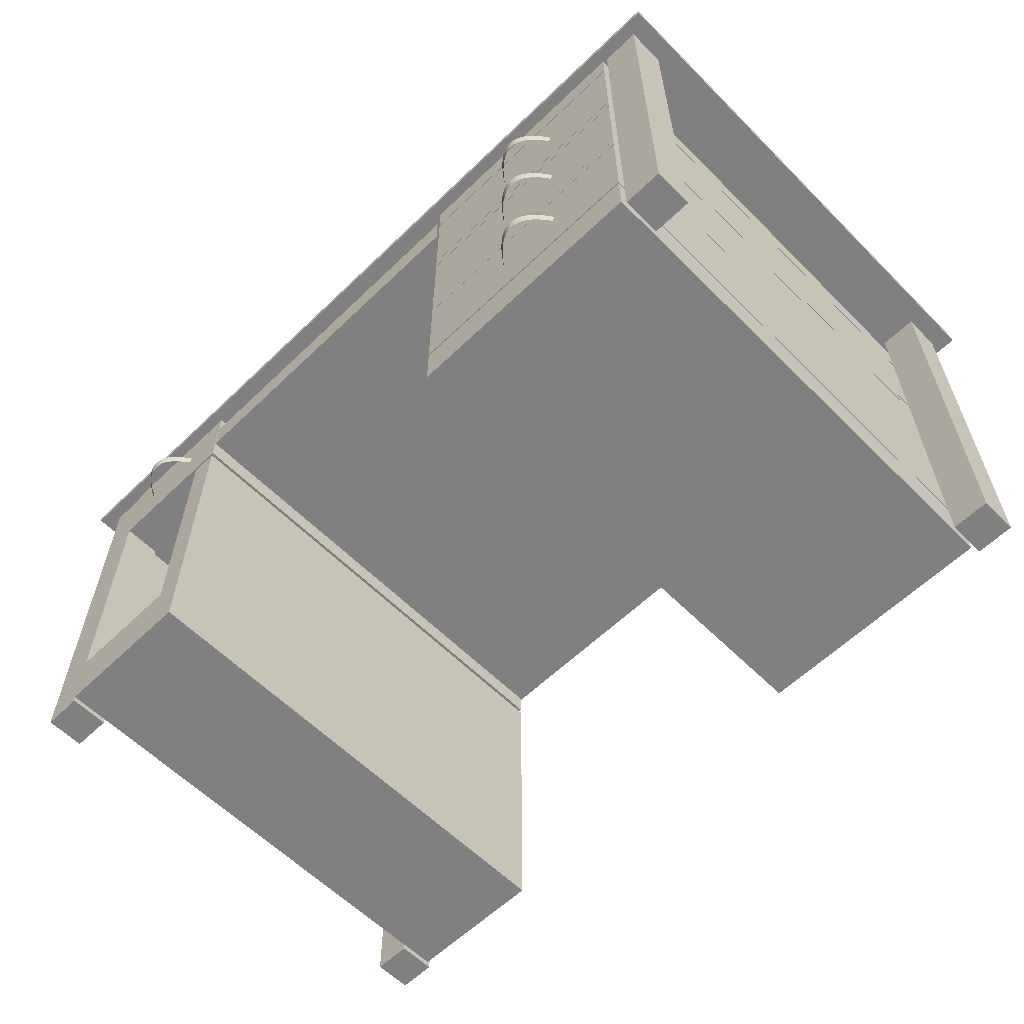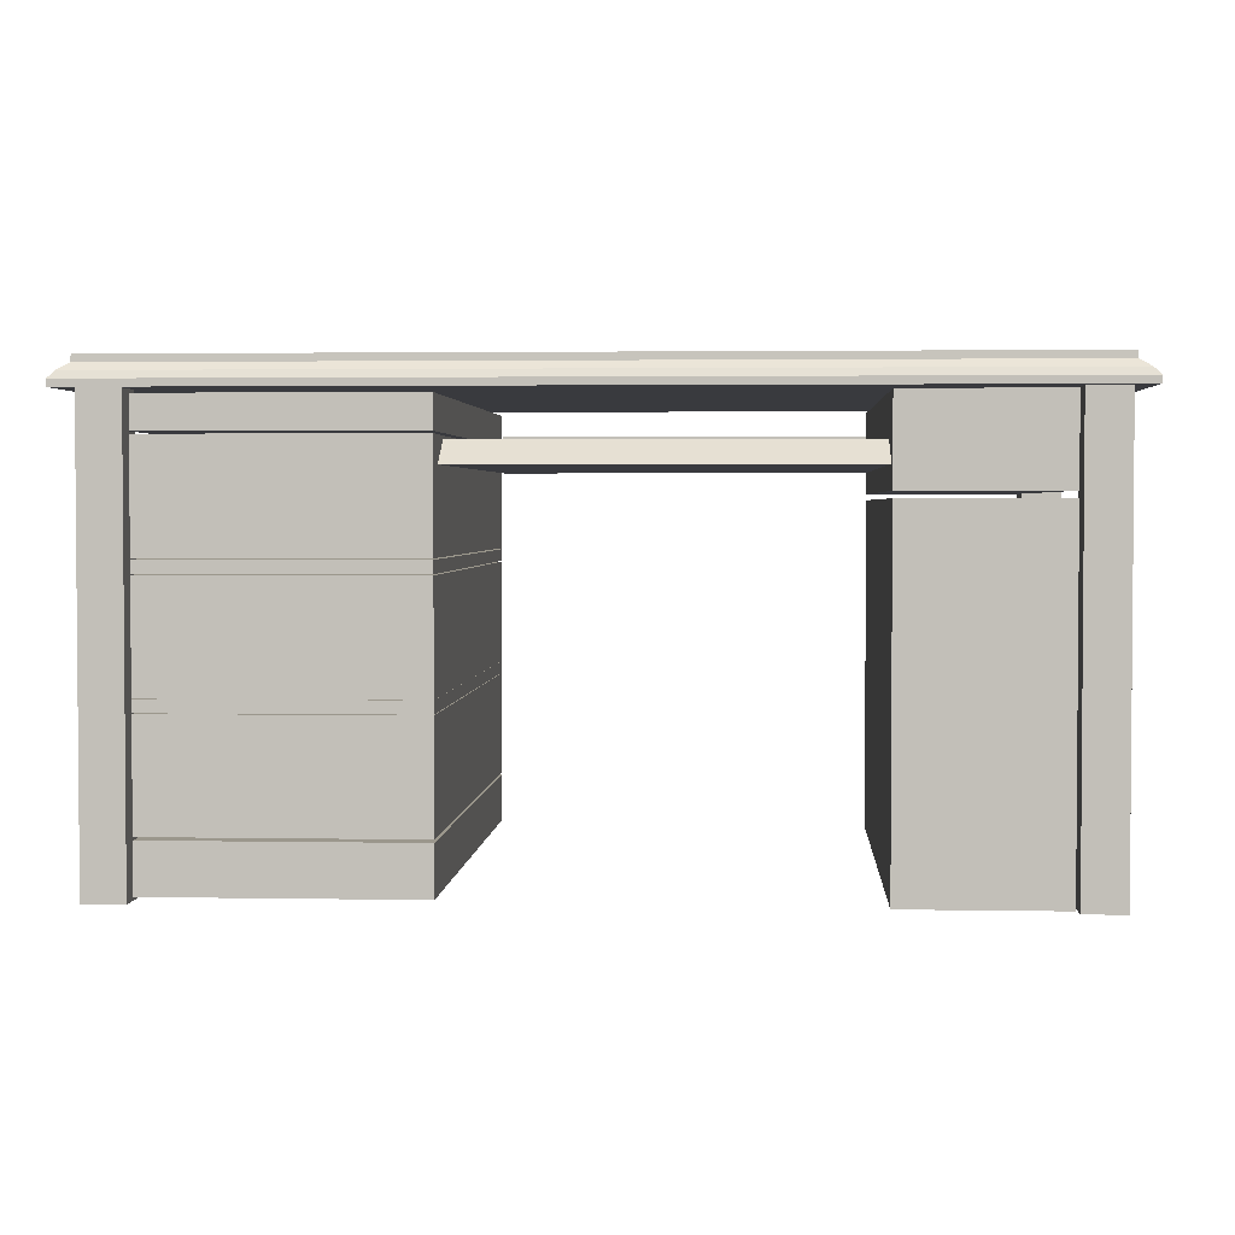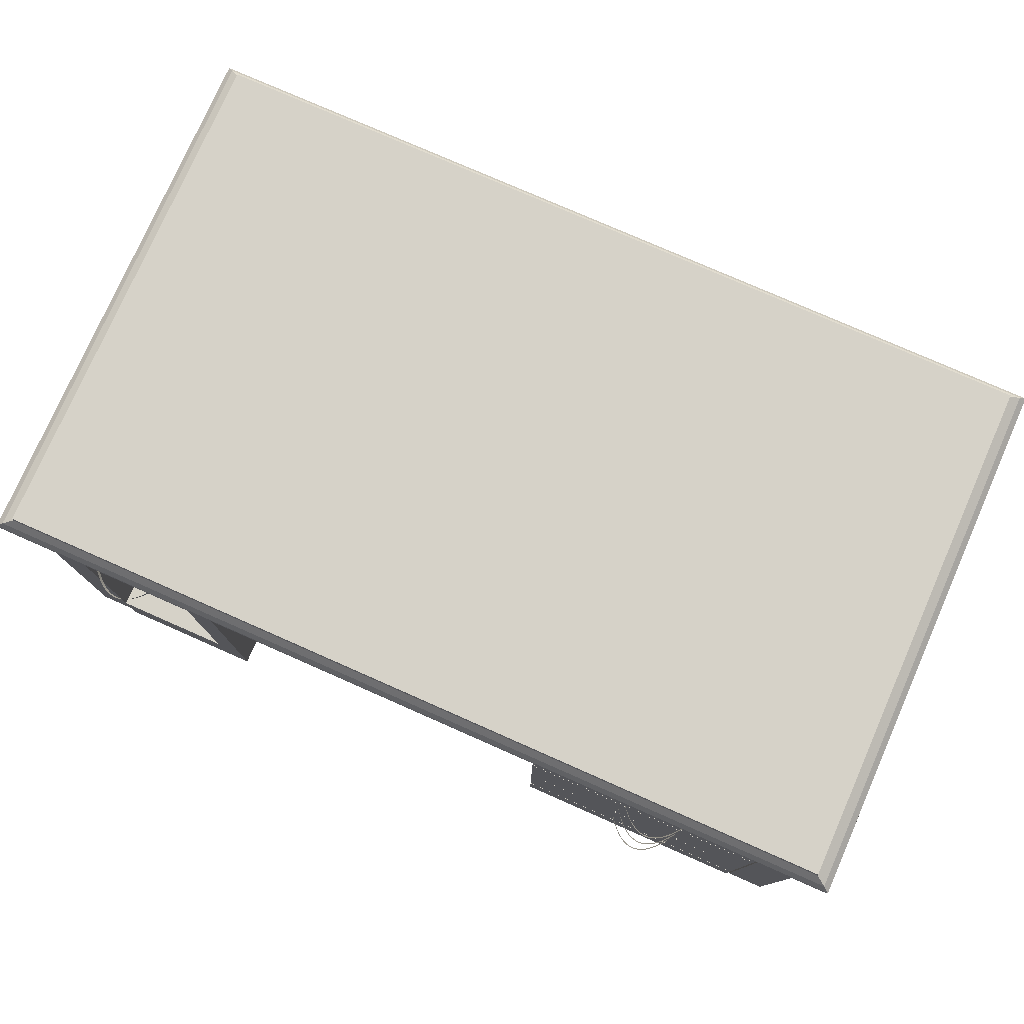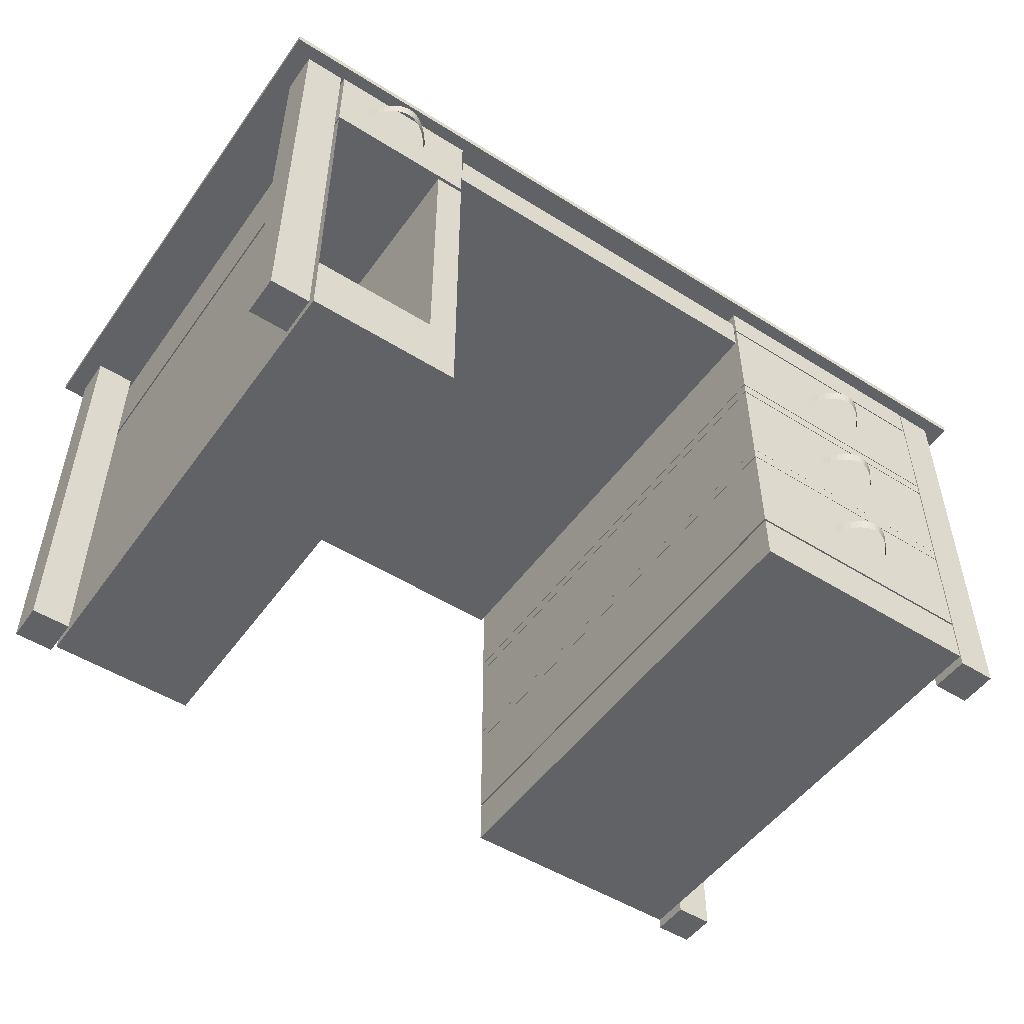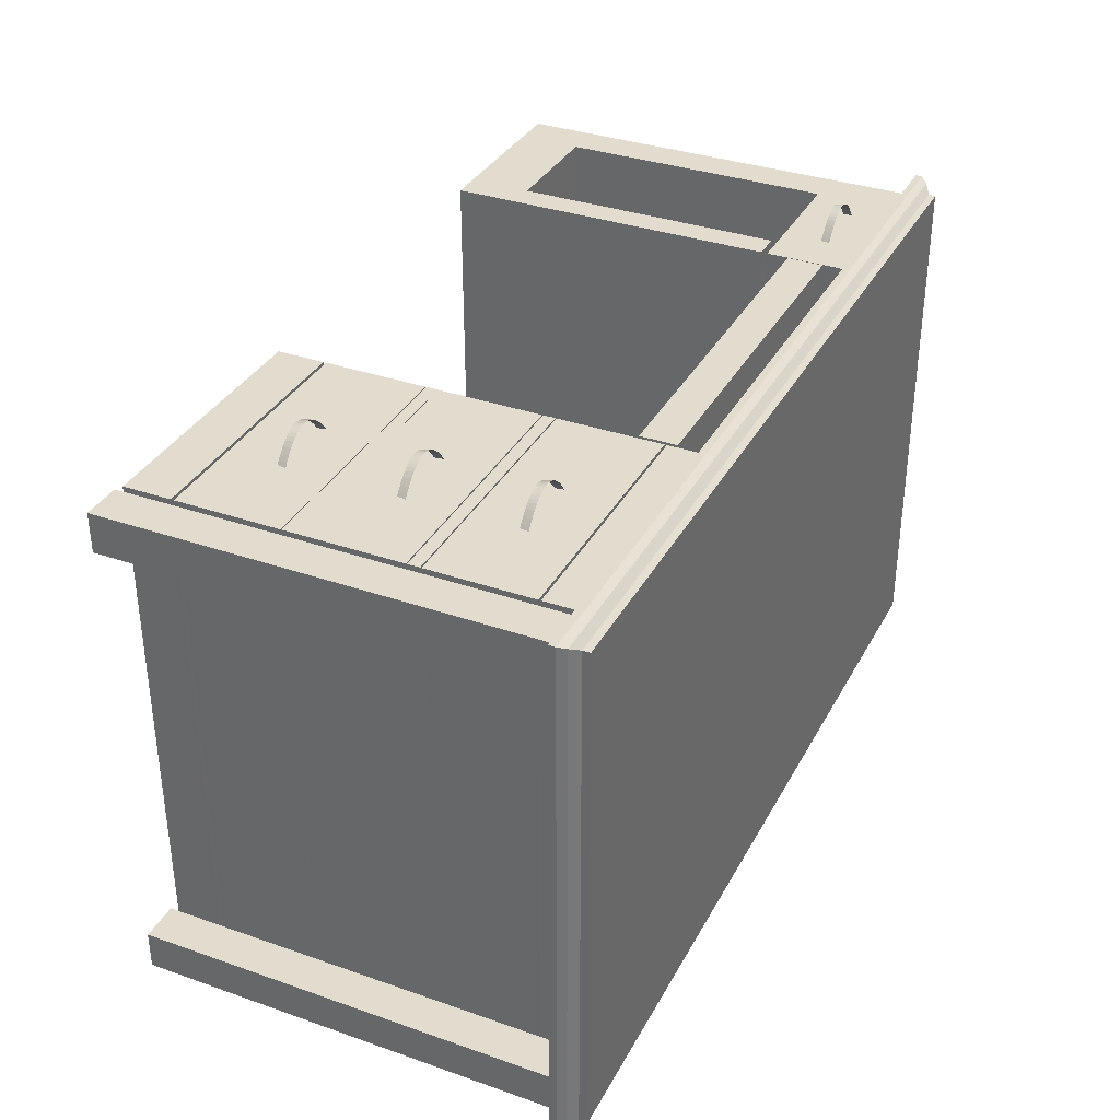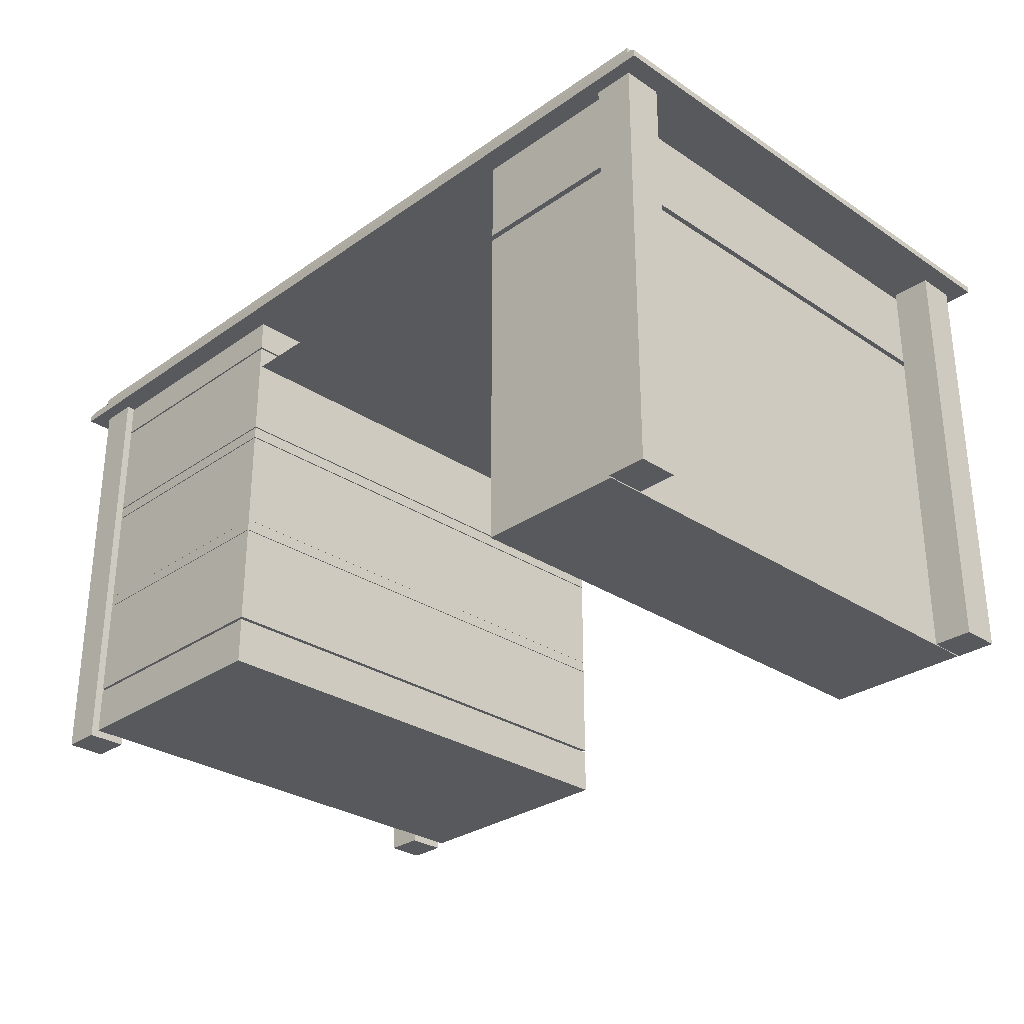
<metadata>
{"format":"obj","ext":"obj","renderer":"f3d","projection":"perspective","resolution":1024,"background":"white","views":[{"elev":-60.1,"azim":44.5,"up":"+Y"},{"elev":2.6,"azim":-176.5,"up":"+Y"},{"elev":77.5,"azim":23.8,"up":"+Y"},{"elev":-50.7,"azim":-34.5,"up":"+Y"},{"elev":34.7,"azim":115.0,"up":"+Z"},{"elev":-29.5,"azim":-134.2,"up":"+Y"}]}
</metadata>
<code>
g Extrude_NURBS_3
v -180.5 194.5 131
v -177.2 194.5 135.2
v -174.8 194.5 138
v -172.6 194.5 139.9
v -170.9 194.5 141.3
v -169.1 194.5 142.3
v -167.7 194.5 143
v -166.3 194.5 143.5
v -164.9 194.5 143.8
v -163.8 194.5 144
v -162.7 194.5 144
v -161.7 194.5 144
v -160.6 194.5 143.8
v -159.2 194.5 143.5
v -157.8 194.5 143
v -156.4 194.5 142.3
v -155 194.5 141.5
v -153.2 194.5 140.2
v -151.1 194.5 138.3
v -148.7 194.5 135.7
v -147 194.5 133.4
v -145.2 194.5 131
v -180.5 198.9 131.8
v -177.2 198.9 136.1
v -174.8 198.9 138.9
v -172.6 198.9 140.8
v -170.9 198.9 142.1
v -169.1 198.9 143.2
v -167.7 198.9 143.9
v -166.3 198.9 144.4
v -164.9 198.9 144.7
v -163.8 198.9 144.8
v -162.7 198.9 144.9
v -161.7 198.9 144.8
v -160.6 198.9 144.7
v -159.2 198.9 144.4
v -157.8 198.9 143.9
v -156.4 198.9 143.2
v -155 198.9 142.4
v -153.2 198.9 141.1
v -151.1 198.9 139.2
v -148.7 198.9 136.5
v -147 198.9 134.3
v -145.2 198.9 131.8
f 23 24 2 1
f 24 25 3 2
f 25 26 4 3
f 26 27 5 4
f 27 28 6 5
f 28 29 7 6
f 29 30 8 7
f 30 31 9 8
f 31 32 10 9
f 32 33 11 10
f 33 34 12 11
f 34 35 13 12
f 35 36 14 13
f 36 37 15 14
f 37 38 16 15
f 38 39 17 16
f 39 40 18 17
f 40 41 19 18
f 41 42 20 19
f 42 43 21 20
f 43 44 22 21
g Extrude_NURBS_2
v 119.9 54.18 131
v 123.1 54.18 135.2
v 125.6 54.18 138
v 127.7 54.18 139.9
v 129.5 54.18 141.3
v 131.2 54.18 142.3
v 132.6 54.18 143
v 134.1 54.18 143.5
v 135.5 54.18 143.8
v 136.5 54.18 144
v 137.6 54.18 144
v 138.6 54.18 144
v 139.7 54.18 143.8
v 141.1 54.18 143.5
v 142.5 54.18 143
v 143.9 54.18 142.3
v 145.3 54.18 141.5
v 147.1 54.18 140.2
v 149.2 54.18 138.3
v 151.6 54.18 135.7
v 153.4 54.18 133.4
v 155.1 54.18 131
v 119.9 58.58 131.8
v 123.1 58.58 136.1
v 125.6 58.58 138.9
v 127.7 58.58 140.8
v 129.5 58.58 142.1
v 131.2 58.58 143.2
v 132.6 58.58 143.9
v 134.1 58.58 144.4
v 135.5 58.58 144.7
v 136.5 58.58 144.8
v 137.6 58.58 144.9
v 138.6 58.58 144.8
v 139.7 58.58 144.7
v 141.1 58.58 144.4
v 142.5 58.58 143.9
v 143.9 58.58 143.2
v 145.3 58.58 142.4
v 147.1 58.58 141.1
v 149.2 58.58 139.2
v 151.6 58.58 136.5
v 153.4 58.58 134.3
v 155.1 58.58 131.8
f 67 68 46 45
f 68 69 47 46
f 69 70 48 47
f 70 71 49 48
f 71 72 50 49
f 72 73 51 50
f 73 74 52 51
f 74 75 53 52
f 75 76 54 53
f 76 77 55 54
f 77 78 56 55
f 78 79 57 56
f 79 80 58 57
f 80 81 59 58
f 81 82 60 59
f 82 83 61 60
f 83 84 62 61
f 84 85 63 62
f 85 86 64 63
f 86 87 65 64
f 87 88 66 65
g Extrude_NURBS_1
v 119.9 112.5 131
v 123.1 112.5 135.2
v 125.6 112.5 138
v 127.7 112.5 139.9
v 129.5 112.5 141.3
v 131.2 112.5 142.3
v 132.6 112.5 143
v 134.1 112.5 143.5
v 135.5 112.5 143.8
v 136.5 112.5 144
v 137.6 112.5 144
v 138.6 112.5 144
v 139.7 112.5 143.8
v 141.1 112.5 143.5
v 142.5 112.5 143
v 143.9 112.5 142.3
v 145.3 112.5 141.5
v 147.1 112.5 140.2
v 149.2 112.5 138.3
v 151.6 112.5 135.7
v 153.4 112.5 133.4
v 155.1 112.5 131
v 119.9 116.9 131.8
v 123.1 116.9 136.1
v 125.6 116.9 138.9
v 127.7 116.9 140.8
v 129.5 116.9 142.1
v 131.2 116.9 143.2
v 132.6 116.9 143.9
v 134.1 116.9 144.4
v 135.5 116.9 144.7
v 136.5 116.9 144.8
v 137.6 116.9 144.9
v 138.6 116.9 144.8
v 139.7 116.9 144.7
v 141.1 116.9 144.4
v 142.5 116.9 143.9
v 143.9 116.9 143.2
v 145.3 116.9 142.4
v 147.1 116.9 141.1
v 149.2 116.9 139.2
v 151.6 116.9 136.5
v 153.4 116.9 134.3
v 155.1 116.9 131.8
f 111 112 90 89
f 112 113 91 90
f 113 114 92 91
f 114 115 93 92
f 115 116 94 93
f 116 117 95 94
f 117 118 96 95
f 118 119 97 96
f 119 120 98 97
f 120 121 99 98
f 121 122 100 99
f 122 123 101 100
f 123 124 102 101
f 124 125 103 102
f 125 126 104 103
f 126 127 105 104
f 127 128 106 105
f 128 129 107 106
f 129 130 108 107
f 130 131 109 108
f 131 132 110 109
g Extrude_NURBS
v 119.9 169.9 131
v 123.1 169.9 135.2
v 125.6 169.9 138
v 127.7 169.9 139.9
v 129.5 169.9 141.3
v 131.2 169.9 142.3
v 132.6 169.9 143
v 134.1 169.9 143.5
v 135.5 169.9 143.8
v 136.5 169.9 144
v 137.6 169.9 144
v 138.6 169.9 144
v 139.7 169.9 143.8
v 141.1 169.9 143.5
v 142.5 169.9 143
v 143.9 169.9 142.3
v 145.3 169.9 141.5
v 147.1 169.9 140.2
v 149.2 169.9 138.3
v 151.6 169.9 135.7
v 153.4 169.9 133.4
v 155.1 169.9 131
v 119.9 174.3 131.8
v 123.1 174.3 136.1
v 125.6 174.3 138.9
v 127.7 174.3 140.8
v 129.5 174.3 142.1
v 131.2 174.3 143.2
v 132.6 174.3 143.9
v 134.1 174.3 144.4
v 135.5 174.3 144.7
v 136.5 174.3 144.8
v 137.6 174.3 144.9
v 138.6 174.3 144.8
v 139.7 174.3 144.7
v 141.1 174.3 144.4
v 142.5 174.3 143.9
v 143.9 174.3 143.2
v 145.3 174.3 142.4
v 147.1 174.3 141.1
v 149.2 174.3 139.2
v 151.6 174.3 136.5
v 153.4 174.3 134.3
v 155.1 174.3 131.8
f 155 156 134 133
f 156 157 135 134
f 157 158 136 135
f 158 159 137 136
f 159 160 138 137
f 160 161 139 138
f 161 162 140 139
f 162 163 141 140
f 163 164 142 141
f 164 165 143 142
f 165 166 144 143
f 166 167 145 144
f 167 168 146 145
f 168 169 147 146
f 169 170 148 147
f 170 171 149 148
f 171 172 150 149
f 172 173 151 150
f 173 174 152 151
f 174 175 153 152
f 175 176 154 153
g Cube_11
v -197.2 1.414 132
v -197.2 171.4 132
v -121.2 1.414 132
v -121.2 171.4 132
v -121.2 1.414 -128
v -121.2 171.4 -128
v -197.2 1.414 -128
v -197.2 171.4 -128
v -135.5 171.4 132
v -135.5 171.4 -128
v -197.2 171.4 100.6
v -121.2 171.4 100.6
v -135.5 171.4 100.6
v -197.2 33.71 -128
v -135.5 33.71 -128
v -197.2 33.71 100.6
v -135.5 33.71 100.6
v -197.2 33.71 132
v -135.5 33.71 132
v -197.2 33.71 100.6
v -135.5 33.71 100.6
f 177 178 187 184 183
f 183 184 186 182 181
f 181 182 188 180 179
f 187 192 190 184
f 189 188 182 186
f 181 179 177 183
f 189 197 195 185
f 197 196 194 195
f 189 185 180 188
f 193 191 190 192
f 178 194 196 187
f 186 191 193 189
f 184 190 191 186
f 177 179 195 194
f 179 180 185 195
g Cube_10
v -197.2 174.5 132
v -197.2 216.5 132
v -121.2 174.5 132
v -121.2 216.5 132
v -121.2 174.5 -128
v -121.2 216.5 -128
v -197.2 174.5 -128
v -197.2 216.5 -128
f 200 201 199 198
f 202 203 201 200
f 204 205 203 202
f 198 199 205 204
f 201 203 205 199
f 202 200 198 204
g Cube_9
v -120.8 185.5 132
v -120.8 204 132
v 66.82 185.5 132
v 66.82 204 132
v 66.77 185.5 -128
v -120.4 196.2 117.7
v -120.7 185.5 -128
v 66.4 196.2 -113.7
v -120.4 204 117.7
v 66.4 204 117.7
v 66.4 196.2 117.7
v -120.4 196.2 -113.7
f 208 209 207 206
f 210 208 206 212
f 215 216 211 214
f 209 215 214 207
f 216 213 217 211
f 212 206 211 217
f 210 212 217 213
f 210 213 216
g Cube_8
v 68.67 81.25 132
v 68.67 87.25 132
v 196.7 81.25 132
v 196.7 87.25 132
v 196.7 81.25 -128
v 196.7 87.25 -128
v 68.67 81.25 -128
v 68.67 87.25 -128
f 220 221 219 218
f 222 223 221 220
f 224 225 223 222
f 218 219 225 224
f 221 223 225 219
f 222 220 218 224
g Cube_7
v 68.67 139.9 132
v 68.67 145.9 132
v 196.7 139.9 132
v 196.7 145.9 132
v 196.7 139.9 -128
v 196.7 145.9 -128
v 68.67 139.9 -128
v 68.67 145.9 -128
f 228 229 227 226
f 230 231 229 228
f 232 233 231 230
f 226 227 233 232
f 229 231 233 227
f 230 228 226 232
g Cube_6
v 68.67 81.25 132
v 68.67 87.25 132
v 196.7 81.25 132
v 196.7 87.25 132
v 196.7 81.25 -128
v 196.7 87.25 -128
v 68.67 81.25 -128
v 68.67 87.25 -128
f 236 237 235 234
f 238 239 237 236
f 240 241 239 238
f 234 235 241 240
f 237 239 241 235
f 238 236 234 240
g Cube_5
v 68.67 3.458 132
v 68.67 27.46 132
v 196.7 3.458 132
v 196.7 27.46 132
v 196.7 3.458 -128
v 196.7 27.46 -128
v 68.67 3.458 -128
v 68.67 27.46 -128
f 244 245 243 242
f 246 247 245 244
f 248 249 247 246
f 242 243 249 248
f 245 247 249 243
f 246 244 242 248
g Cube_3
v 68.67 28.89 132
v 68.67 80.89 132
v 196.7 28.89 132
v 196.7 80.89 132
v 196.7 28.89 -128
v 196.7 80.89 -128
v 68.67 28.89 -128
v 68.67 80.89 -128
f 252 253 251 250
f 254 255 253 252
f 256 257 255 254
f 250 251 257 256
f 253 255 257 251
f 254 252 250 256
g Cube_2
v 68.67 87.32 132
v 68.67 139.3 132
v 196.7 87.32 132
v 196.7 139.3 132
v 196.7 87.32 -128
v 196.7 139.3 -128
v 68.67 87.32 -128
v 68.67 139.3 -128
f 260 261 259 258
f 262 263 261 260
f 264 265 263 262
f 258 259 265 264
f 261 263 265 259
f 262 260 258 264
g Cube_1
v 68.67 146.5 132
v 68.67 198.5 132
v 196.7 146.5 132
v 196.7 198.5 132
v 196.7 146.5 -128
v 196.7 198.5 -128
v 68.67 146.5 -128
v 68.67 198.5 -128
f 268 269 267 266
f 270 271 269 268
f 272 273 271 270
f 266 267 273 272
f 269 271 273 267
f 270 268 266 272
g Cube_4
v 68.67 199.5 132
v 68.67 215.5 132
v 196.7 199.5 132
v 196.7 215.5 132
v 196.7 199.5 -128
v 196.7 215.5 -128
v 68.67 199.5 -128
v 68.67 215.5 -128
f 276 277 275 274
f 278 279 277 276
f 280 281 279 278
f 274 275 281 280
f 277 279 281 275
f 278 276 274 280
g Stand_2
v -198.7 0.6105 110.9
v -198.7 230.7 110.9
v -218.7 0.6105 110.9
v -218.7 230.7 110.9
v -218.7 0.6105 130.9
v -218.7 230.7 130.9
v -198.7 0.6105 130.9
v -198.7 230.7 130.9
v 198.7 0.6105 110.9
v 198.7 230.7 110.9
v 218.7 0.6105 110.9
v 218.7 230.7 110.9
v 218.7 0.6105 130.9
v 218.7 230.7 130.9
v 198.7 0.6105 130.9
v 198.7 230.7 130.9
f 284 285 283 282
f 286 287 285 284
f 288 289 287 286
f 282 283 289 288
f 285 287 289 283
f 286 284 282 288
f 291 293 292 290
f 293 295 294 292
f 295 297 296 294
f 297 291 290 296
f 297 295 293 291
f 290 292 294 296
g Stand_1
v 198.7 0.6105 -110.9
v 198.7 230.7 -110.9
v 218.7 0.6105 -110.9
v 218.7 230.7 -110.9
v 218.7 0.6105 -130.9
v 218.7 230.7 -130.9
v 198.7 0.6105 -130.9
v 198.7 230.7 -130.9
v -198.7 0.6105 -110.9
v -198.7 230.7 -110.9
v -218.7 0.6105 -110.9
v -218.7 230.7 -110.9
v -218.7 0.6105 -130.9
v -218.7 230.7 -130.9
v -198.7 0.6105 -130.9
v -198.7 230.7 -130.9
f 300 301 299 298
f 302 303 301 300
f 304 305 303 302
f 298 299 305 304
f 301 303 305 299
f 302 300 298 304
f 307 309 308 306
f 309 311 310 308
f 311 313 312 310
f 313 307 306 312
f 313 311 309 307
f 306 308 310 312
g Cube
v -228.8 217.6 137.8
v -228.8 221.1 137.8
v -225.5 224.6 135.8
v -220.1 228.1 132.5
v -219.8 231.6 132.4
v 228.8 217.6 137.8
v 228.8 221.1 137.8
v 225.5 224.6 135.8
v 220.1 228.1 132.5
v 219.8 231.6 132.4
v 228.8 217.6 -137.8
v 228.8 221.1 -137.8
v 225.5 224.6 -135.8
v 220.1 228.1 -132.5
v 219.8 231.6 -132.4
v -228.8 217.6 -137.8
v -228.8 221.1 -137.8
v -225.5 224.6 -135.8
v -220.1 228.1 -132.5
v -219.8 231.6 -132.4
f 319 320 315 314
f 320 321 316 315
f 321 322 317 316
f 322 323 318 317
f 324 325 320 319
f 325 326 321 320
f 326 327 322 321
f 327 328 323 322
f 329 330 325 324
f 330 331 326 325
f 331 332 327 326
f 332 333 328 327
f 314 315 330 329
f 315 316 331 330
f 316 317 332 331
f 317 318 333 332
f 323 328 333 318
f 324 319 314 329

</code>
